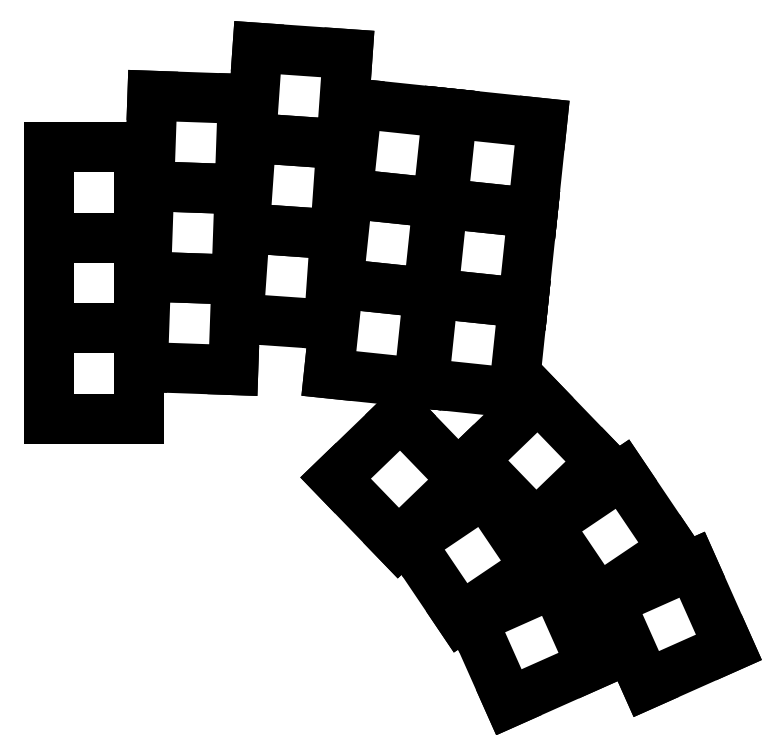
<metadata>
{"format":"dxf","ext":"dxf","renderer":"ezdxf+matplotlib","layout":"modelspace","background":"white","min_lineweight":24,"dpi":150}
</metadata>
<code>
0
SECTION
2
ENTITIES
0
LINE
8
0
10
-9
20
19
11
9
21
19
0
LINE
8
0
10
9
20
19
11
9
21
1
0
LINE
8
0
10
9
20
1
11
-9
21
1
0
LINE
8
0
10
-9
20
1
11
-9
21
19
0
LINE
8
0
10
-9
20
37
11
9
21
37
0
LINE
8
0
10
9
20
37
11
9
21
19
0
LINE
8
0
10
9
20
19
11
-9
21
19
0
LINE
8
0
10
-9
20
19
11
-9
21
37
0
LINE
8
0
10
-9
20
55
11
9
21
55
0
LINE
8
0
10
9
20
55
11
9
21
37
0
LINE
8
0
10
9
20
37
11
-9
21
37
0
LINE
8
0
10
-9
20
37
11
-9
21
55
0
LINE
8
0
10
10.32
20
29.31
11
28.31
21
28.68
0
LINE
8
0
10
28.31
20
28.68
11
27.68
21
10.69
0
LINE
8
0
10
27.68
20
10.69
11
9.691
21
11.32
0
LINE
8
0
10
9.691
20
11.32
11
10.32
21
29.31
0
LINE
8
0
10
10.95
20
47.3
11
28.94
21
46.67
0
LINE
8
0
10
28.94
20
46.67
11
28.31
21
28.68
0
LINE
8
0
10
28.31
20
28.68
11
10.32
21
29.31
0
LINE
8
0
10
10.32
20
29.31
11
10.95
21
47.3
0
LINE
8
0
10
11.58
20
65.29
11
29.56
21
64.66
0
LINE
8
0
10
29.56
20
64.66
11
28.94
21
46.67
0
LINE
8
0
10
28.94
20
46.67
11
10.95
21
47.3
0
LINE
8
0
10
10.95
20
47.3
11
11.58
21
65.29
0
LINE
8
0
10
29.99
20
38.94
11
47.94
21
37.68
0
LINE
8
0
10
47.94
20
37.68
11
46.69
21
19.72
0
LINE
8
0
10
46.69
20
19.72
11
28.73
21
20.98
0
LINE
8
0
10
28.73
20
20.98
11
29.99
21
38.94
0
LINE
8
0
10
31.24
20
56.89
11
49.2
21
55.64
0
LINE
8
0
10
49.2
20
55.64
11
47.94
21
37.68
0
LINE
8
0
10
47.94
20
37.68
11
29.99
21
38.94
0
LINE
8
0
10
29.99
20
38.94
11
31.24
21
56.89
0
LINE
8
0
10
32.5
20
74.85
11
50.45
21
73.59
0
LINE
8
0
10
50.45
20
73.59
11
49.2
21
55.64
0
LINE
8
0
10
49.2
20
55.64
11
31.24
21
56.89
0
LINE
8
0
10
31.24
20
56.89
11
32.5
21
74.85
0
LINE
8
0
10
48.58
20
27.92
11
66.49
21
26.04
0
LINE
8
0
10
66.49
20
26.04
11
64.6
21
8.138
0
LINE
8
0
10
64.6
20
8.138
11
46.7
21
10.02
0
LINE
8
0
10
46.7
20
10.02
11
48.58
21
27.92
0
LINE
8
0
10
50.47
20
45.82
11
68.37
21
43.94
0
LINE
8
0
10
68.37
20
43.94
11
66.49
21
26.04
0
LINE
8
0
10
66.49
20
26.04
11
48.58
21
27.92
0
LINE
8
0
10
48.58
20
27.92
11
50.47
21
45.82
0
LINE
8
0
10
52.35
20
63.72
11
70.25
21
61.84
0
LINE
8
0
10
70.25
20
61.84
11
68.37
21
43.94
0
LINE
8
0
10
68.37
20
43.94
11
50.47
21
45.82
0
LINE
8
0
10
50.47
20
45.82
11
52.35
21
63.72
0
LINE
8
0
10
67.48
20
25.94
11
85.38
21
24.05
0
LINE
8
0
10
85.38
20
24.05
11
83.5
21
6.152
0
LINE
8
0
10
83.5
20
6.152
11
65.6
21
8.034
0
LINE
8
0
10
65.6
20
8.034
11
67.48
21
25.94
0
LINE
8
0
10
69.36
20
43.84
11
87.26
21
41.96
0
LINE
8
0
10
87.26
20
41.96
11
85.38
21
24.05
0
LINE
8
0
10
85.38
20
24.05
11
67.48
21
25.94
0
LINE
8
0
10
67.48
20
25.94
11
69.36
21
43.84
0
LINE
8
0
10
71.24
20
61.74
11
89.14
21
59.86
0
LINE
8
0
10
89.14
20
59.86
11
87.26
21
41.96
0
LINE
8
0
10
87.26
20
41.96
11
69.36
21
43.84
0
LINE
8
0
10
69.36
20
43.84
11
71.24
21
61.74
0
LINE
8
0
10
100.8
20
-7.626
11
87.89
21
-20.13
0
LINE
8
0
10
87.89
20
-20.13
11
75.38
21
-7.182
0
LINE
8
0
10
75.38
20
-7.182
11
88.33
21
5.322
0
LINE
8
0
10
88.33
20
5.322
11
100.8
21
-7.626
0
LINE
8
0
10
115.2
20
-24.94
11
100.3
21
-35
0
LINE
8
0
10
100.3
20
-35
11
90.2
21
-20.08
0
LINE
8
0
10
90.2
20
-20.08
11
105.1
21
-10.02
0
LINE
8
0
10
105.1
20
-10.02
11
115.2
21
-24.94
0
LINE
8
0
10
126.3
20
-44.48
11
109.9
21
-51.8
0
LINE
8
0
10
109.9
20
-51.8
11
102.6
21
-35.36
0
LINE
8
0
10
102.6
20
-35.36
11
119
21
-28.04
0
LINE
8
0
10
119
20
-28.04
11
126.3
21
-44.48
0
LINE
8
0
10
73.49
20
-11.24
11
60.54
21
-23.75
0
LINE
8
0
10
60.54
20
-23.75
11
48.03
21
-10.8
0
LINE
8
0
10
48.03
20
-10.8
11
60.98
21
1.707
0
LINE
8
0
10
60.98
20
1.707
11
73.49
21
-11.24
0
LINE
8
0
10
87.84
20
-28.55
11
72.92
21
-38.62
0
LINE
8
0
10
72.92
20
-38.62
11
62.85
21
-23.7
0
LINE
8
0
10
62.85
20
-23.7
11
77.78
21
-13.63
0
LINE
8
0
10
77.78
20
-13.63
11
87.84
21
-28.55
0
LINE
8
0
10
98.97
20
-48.1
11
82.53
21
-55.42
0
LINE
8
0
10
82.53
20
-55.42
11
75.21
21
-38.97
0
LINE
8
0
10
75.21
20
-38.97
11
91.65
21
-31.65
0
LINE
8
0
10
91.65
20
-31.65
11
98.97
21
-48.1
0
ENDSEC
0
EOF

</code>
